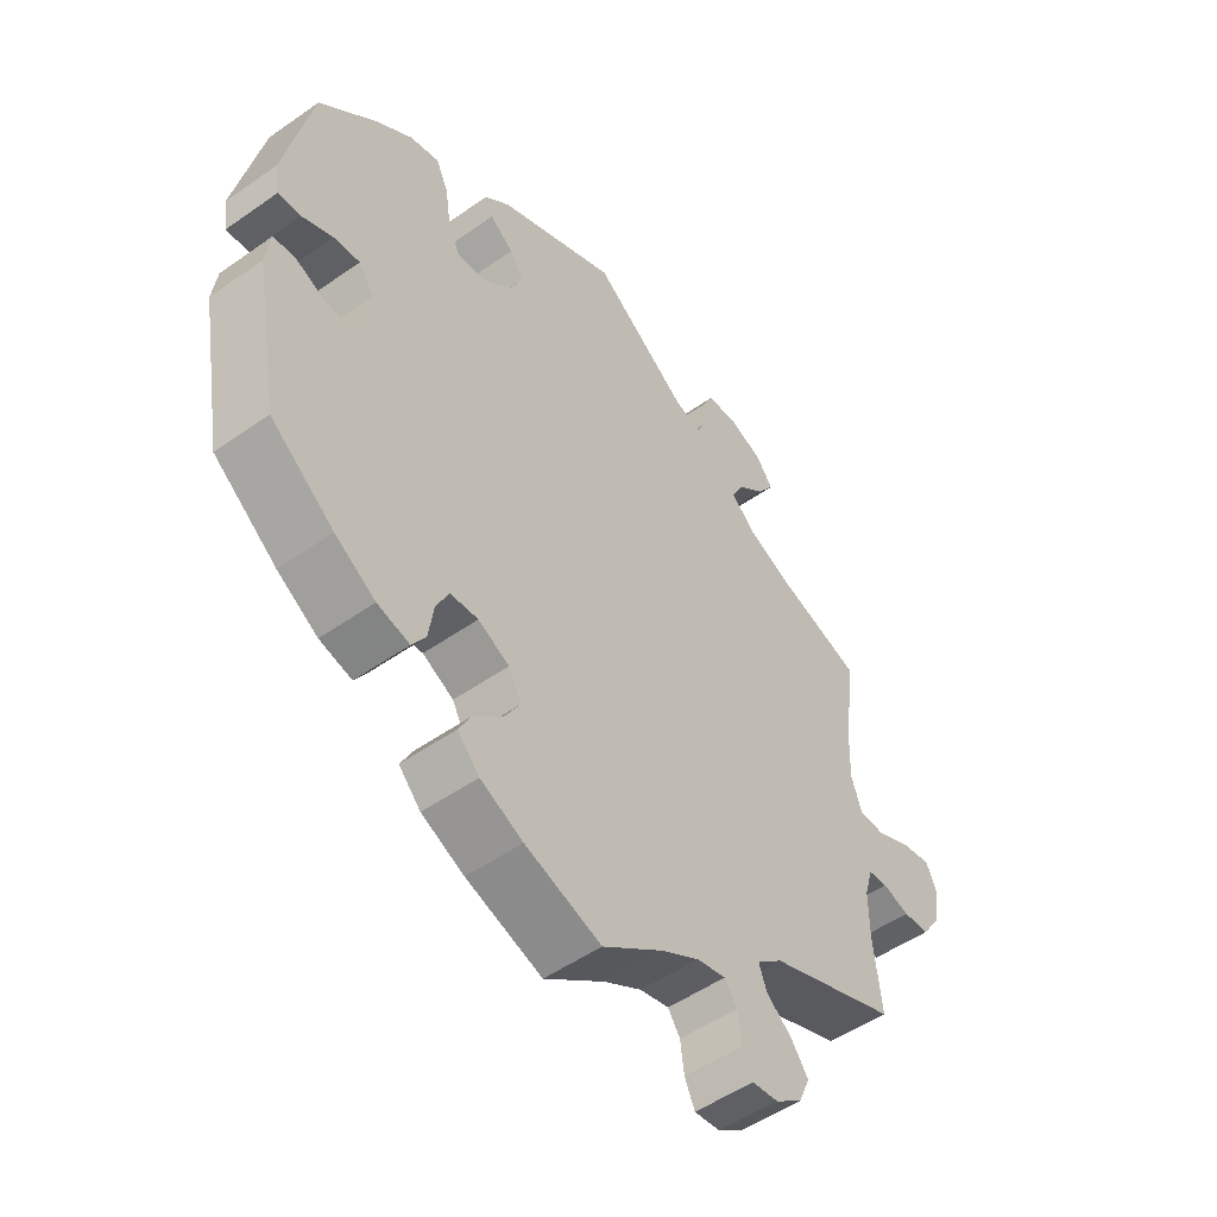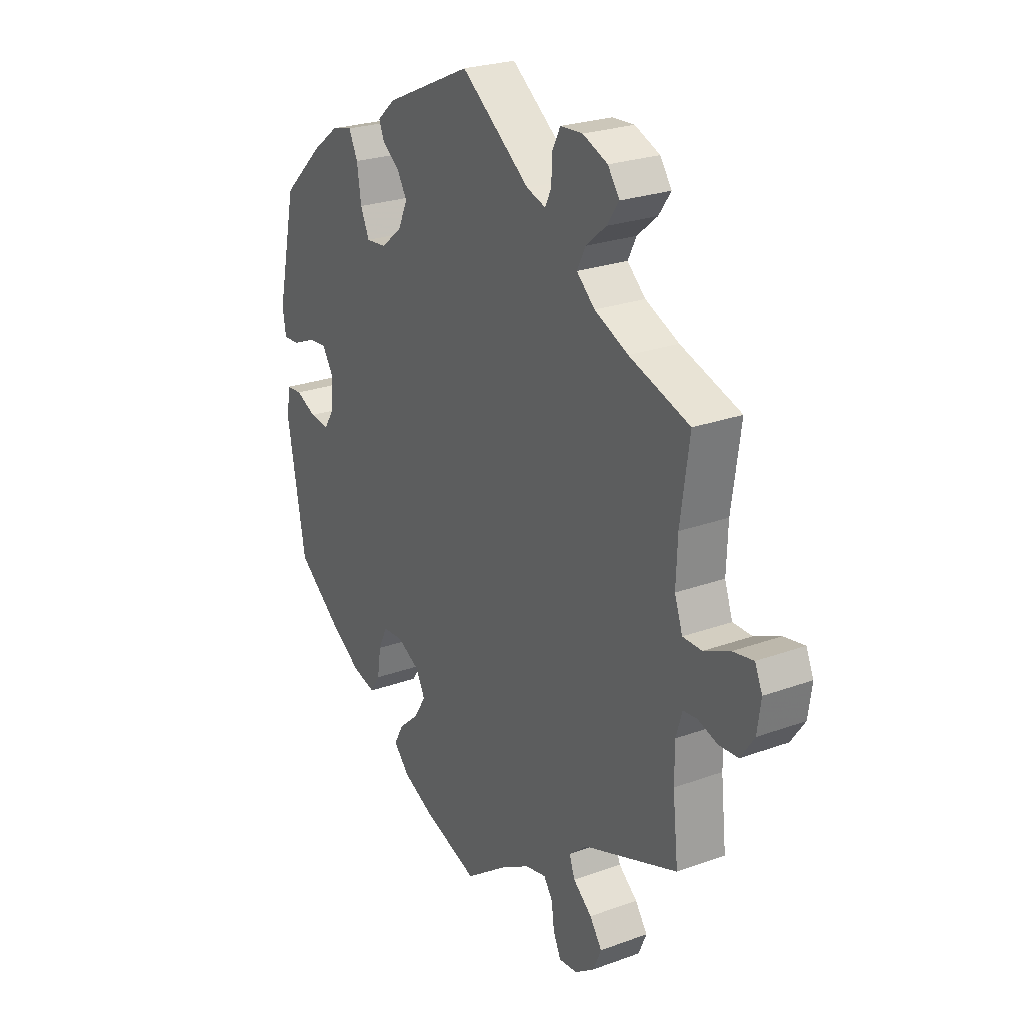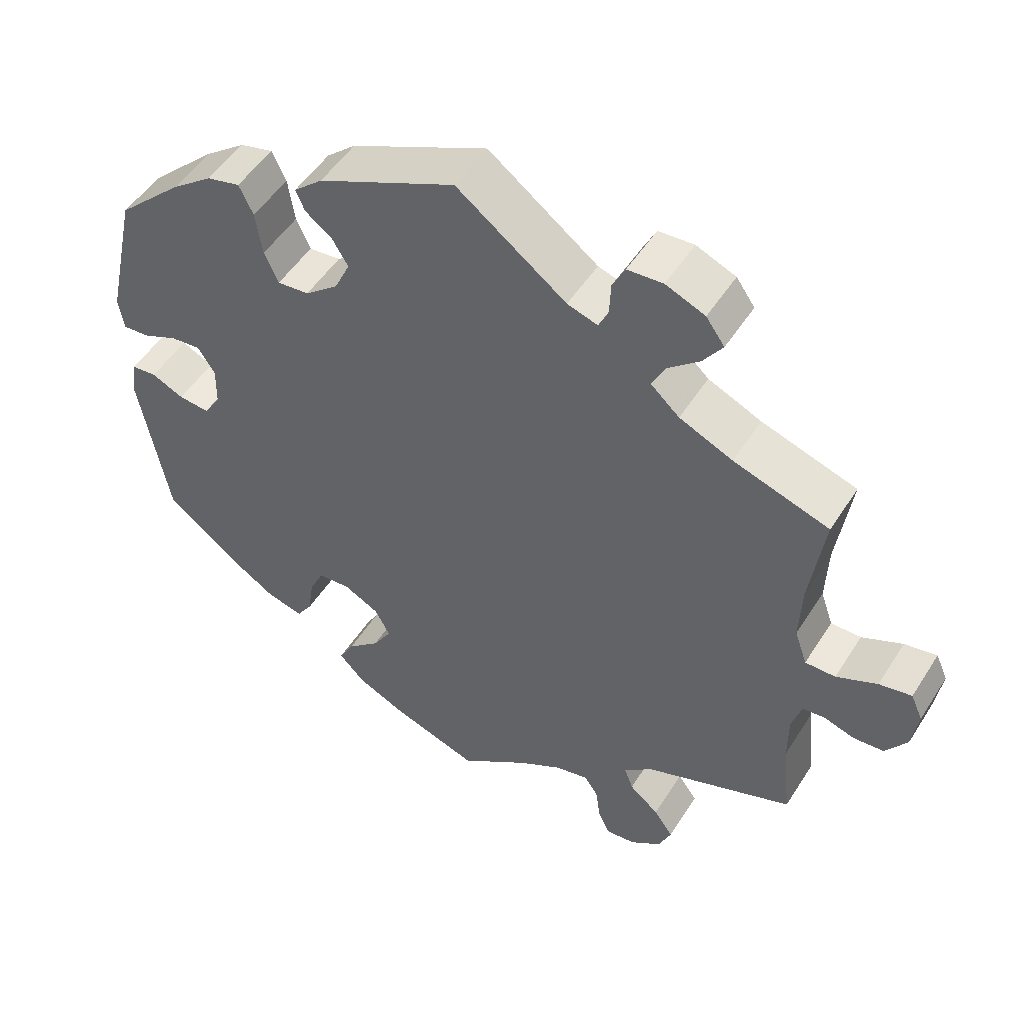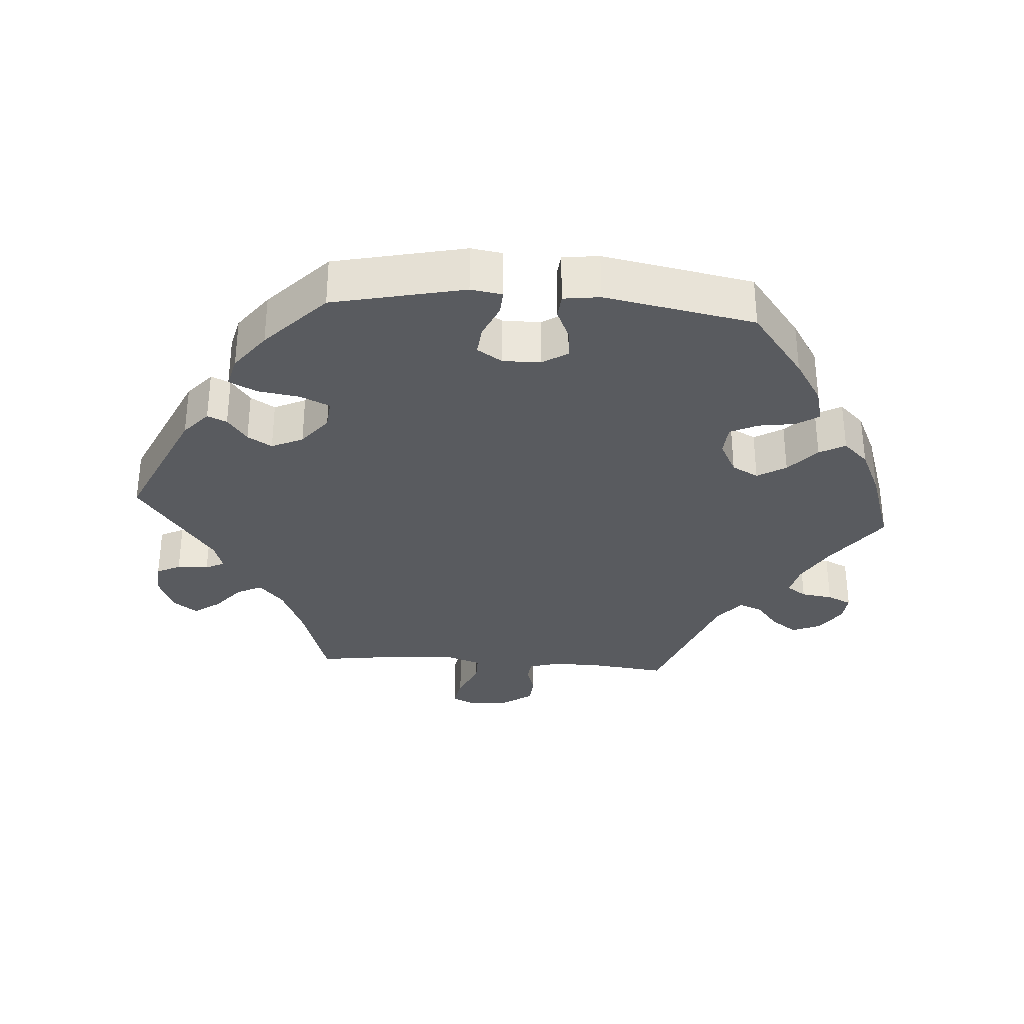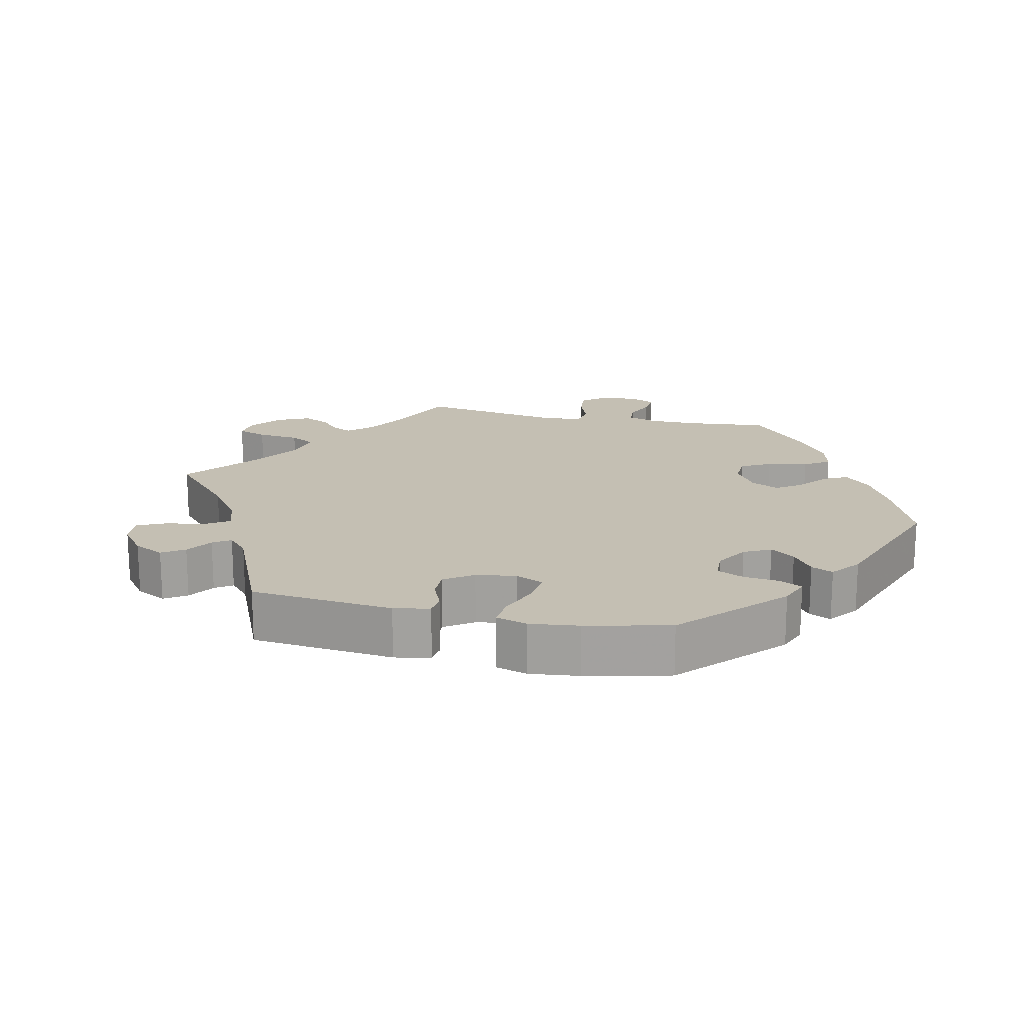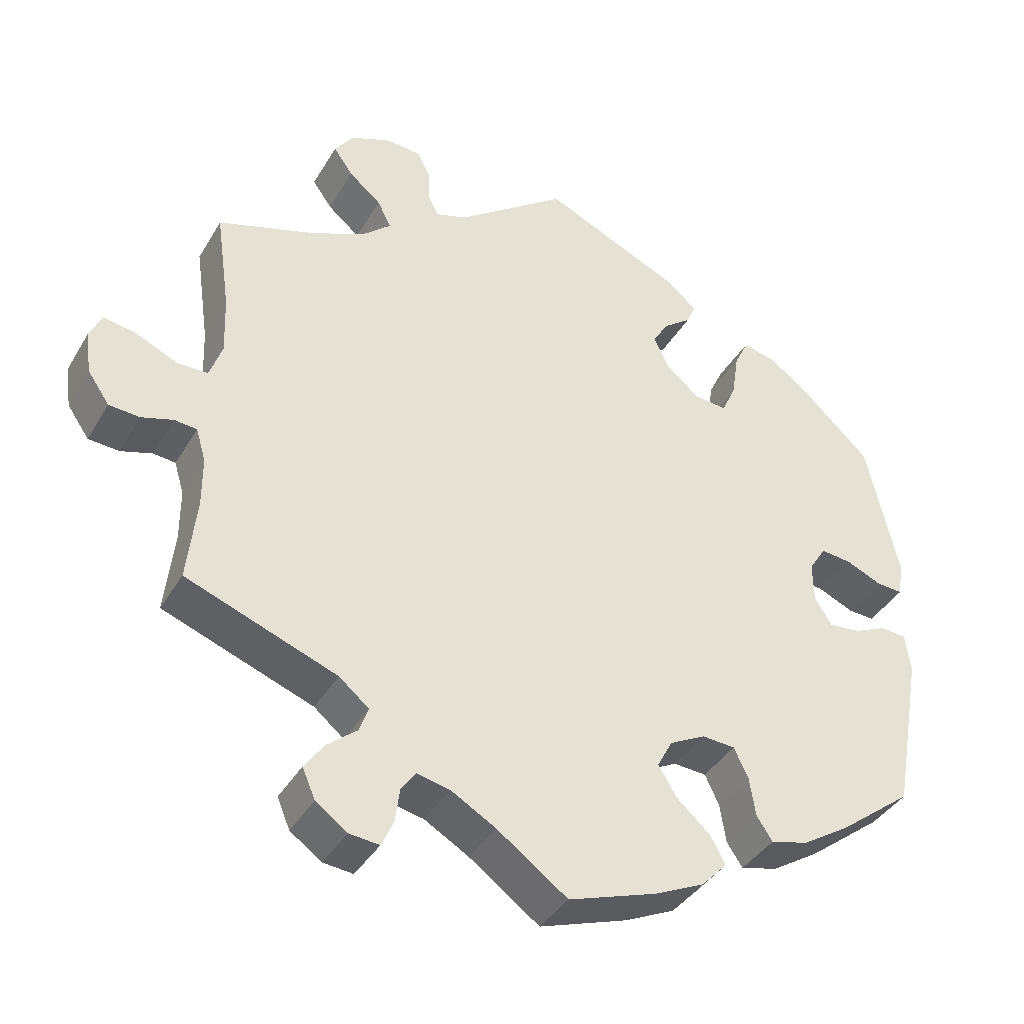
<metadata>
{"format":"obj","ext":"obj","renderer":"f3d","projection":"perspective","resolution":1024,"background":"white","views":[{"elev":-51.1,"azim":127.5,"up":"+Z"},{"elev":24.9,"azim":-120.7,"up":"+Z"},{"elev":50.7,"azim":-148.6,"up":"+Z"},{"elev":-32.3,"azim":85.7,"up":"+Y"},{"elev":17.8,"azim":42.7,"up":"+Y"},{"elev":-39.2,"azim":-27.8,"up":"+Z"}]}
</metadata>
<code>
v 0.185 0.07 0.494
v 0.224 0.07 0.46
v 0.212 0.07 0.432
v 0.175 0.07 0.404
v 0.154 0.07 0.369
v 0.175 0.07 0.324
v 0.22 0.07 0.288
v 0.263 0.07 0.284
v 0.282 0.07 0.326
v 0.291 0.07 0.386
v 0.31 0.07 0.426
v 0.355 0.07 0.415
v 0.411 0.07 0.373
v 0.5 0.07 0.289
v 0.542 0.07 0.101
v 0.535 0.07 0.056
v 0.5 0.07 0.058
v 0.452 0.07 0.079
v 0.411 0.07 0.083
v 0.388 0.07 0.047
v 0.389 0.07 -0.007
v 0.412 0.07 -0.043
v 0.454 0.07 -0.039
v 0.498 0.07 -0.019
v 0.532 0.07 -0.022
v 0.539 0.07 -0.074
v 0.5 0.07 -0.289
v 0.402 0.07 -0.365
v 0.339 0.07 -0.405
v 0.289 0.07 -0.418
v 0.268 0.07 -0.386
v 0.26 0.07 -0.334
v 0.241 0.07 -0.294
v 0.197 0.07 -0.291
v 0.149 0.07 -0.316
v 0.129 0.07 -0.354
v 0.154 0.07 -0.395
v 0.198 0.07 -0.434
v 0.218 0.07 -0.471
v 0.184 0.07 -0.507
v 0.118 0.07 -0.538
v 0 0.07 -0.578
v -0.094 0.07 -0.51
v -0.153 0.07 -0.476
v -0.198 0.07 -0.466
v -0.217 0.07 -0.494
v -0.223 0.07 -0.539
v -0.239 0.07 -0.574
v -0.279 0.07 -0.57
v -0.321 0.07 -0.54
v -0.338 0.07 -0.5
v -0.312 0.07 -0.463
v -0.272 0.07 -0.43
v -0.26 0.07 -0.397
v -0.3 0.07 -0.364
v -0.501 0.07 -0.289
v -0.489 0.07 -0.178
v -0.489 0.07 -0.111
v -0.502 0.07 -0.067
v -0.532 0.07 -0.064
v -0.574 0.07 -0.077
v -0.615 0.07 -0.074
v -0.644 0.07 -0.032
v -0.652 0.07 0.024
v -0.636 0.07 0.06
v -0.592 0.07 0.052
v -0.537 0.07 0.027
v -0.496 0.07 0.027
v -0.479 0.07 0.076
v -0.482 0.07 0.155
v -0.501 0.07 0.289
v -0.372 0.07 0.331
v -0.3 0.07 0.363
v -0.261 0.07 0.398
v -0.279 0.07 0.434
v -0.322 0.07 0.47
v -0.348 0.07 0.507
v -0.323 0.07 0.542
v -0.27 0.07 0.564
v -0.222 0.07 0.561
v -0.205 0.07 0.527
v -0.203 0.07 0.482
v -0.19 0.07 0.455
v -0.149 0.07 0.468
v -0.001 0.07 0.578
v 0.185 0 0.494
v 0.224 0 0.46
v 0.212 0 0.432
v 0.175 0 0.404
v 0.154 0 0.369
v 0.175 0 0.324
v 0.22 0 0.288
v 0.263 0 0.284
v 0.282 0 0.326
v 0.291 0 0.386
v 0.31 0 0.426
v 0.355 0 0.415
v 0.411 0 0.373
v 0.5 0 0.289
v 0.542 0 0.101
v 0.535 0 0.056
v 0.5 0 0.058
v 0.452 0 0.079
v 0.411 0 0.083
v 0.388 0 0.047
v 0.389 0 -0.007
v 0.412 0 -0.043
v 0.454 0 -0.039
v 0.498 0 -0.019
v 0.532 0 -0.022
v 0.539 0 -0.074
v 0.5 0 -0.289
v 0.402 0 -0.365
v 0.339 0 -0.405
v 0.289 0 -0.418
v 0.268 0 -0.386
v 0.26 0 -0.334
v 0.241 0 -0.294
v 0.197 0 -0.291
v 0.149 0 -0.316
v 0.129 0 -0.354
v 0.154 0 -0.395
v 0.198 0 -0.434
v 0.218 0 -0.471
v 0.184 0 -0.507
v 0.118 0 -0.538
v 0 0 -0.578
v -0.094 0 -0.51
v -0.153 0 -0.476
v -0.198 0 -0.466
v -0.217 0 -0.494
v -0.223 0 -0.539
v -0.239 0 -0.574
v -0.279 0 -0.57
v -0.321 0 -0.54
v -0.338 0 -0.5
v -0.312 0 -0.463
v -0.272 0 -0.43
v -0.26 0 -0.397
v -0.3 0 -0.364
v -0.501 0 -0.289
v -0.489 0 -0.178
v -0.489 0 -0.111
v -0.502 0 -0.067
v -0.532 0 -0.064
v -0.574 0 -0.077
v -0.615 0 -0.074
v -0.644 0 -0.032
v -0.652 0 0.024
v -0.636 0 0.06
v -0.592 0 0.052
v -0.537 0 0.027
v -0.496 0 0.027
v -0.479 0 0.076
v -0.482 0 0.155
v -0.501 0 0.289
v -0.372 0 0.331
v -0.3 0 0.363
v -0.261 0 0.398
v -0.279 0 0.434
v -0.322 0 0.47
v -0.348 0 0.507
v -0.323 0 0.542
v -0.27 0 0.564
v -0.222 0 0.561
v -0.205 0 0.527
v -0.203 0 0.482
v -0.19 0 0.455
v -0.149 0 0.468
v -0.001 0 0.578
f 84 85 1 2
f 83 84 2 3
f 79 80 81 82
f 79 82 83
f 78 79 83
f 75 76 77 78
f 74 75 78 83
f 73 74 83 3
f 70 71 72
f 69 70 72 73
f 68 69 73 3
f 64 65 66 67
f 64 67 68
f 63 64 68
f 60 61 62 63
f 59 60 63 68
f 58 59 68
f 55 56 57
f 54 55 57 58
f 50 51 52 53
f 48 49 50 53
f 46 47 48 53
f 45 46 53 54
f 44 45 54 58
f 40 41 42 43
f 37 38 39 40
f 36 37 40 43
f 35 36 43 44
f 29 30 31 32
f 29 32 33
f 28 29 33
f 27 28 33
f 26 27 33 34
f 23 24 25 26
f 22 23 26 34
f 15 16 17 18
f 15 18 19
f 14 15 19
f 13 14 19 20
f 9 10 11 12
f 8 9 12 13
f 68 3 4
f 68 4 5
f 35 44 58 68
f 35 68 5 6
f 21 22 34 35
f 20 21 35 6
f 8 13 20
f 7 8 20
f 6 7 20
f 87 86 170 169
f 88 87 169 168
f 167 166 165 164
f 168 167 164
f 168 164 163
f 163 162 161 160
f 168 163 160 159
f 88 168 159 158
f 157 156 155
f 158 157 155 154
f 88 158 154 153
f 152 151 150 149
f 153 152 149
f 153 149 148
f 148 147 146 145
f 153 148 145 144
f 153 144 143
f 142 141 140
f 143 142 140 139
f 138 137 136 135
f 138 135 134 133
f 138 133 132 131
f 139 138 131 130
f 143 139 130 129
f 128 127 126 125
f 125 124 123 122
f 128 125 122 121
f 129 128 121 120
f 117 116 115 114
f 118 117 114
f 118 114 113
f 118 113 112
f 119 118 112 111
f 111 110 109 108
f 119 111 108 107
f 103 102 101 100
f 104 103 100
f 104 100 99
f 105 104 99 98
f 97 96 95 94
f 98 97 94 93
f 89 88 153
f 90 89 153
f 153 143 129 120
f 91 90 153 120
f 120 119 107 106
f 91 120 106 105
f 105 98 93
f 105 93 92
f 105 92 91
f 1 86 87 2
f 2 87 88 3
f 3 88 89 4
f 4 89 90 5
f 5 90 91 6
f 6 91 92 7
f 7 92 93 8
f 8 93 94 9
f 9 94 95 10
f 10 95 96 11
f 11 96 97 12
f 12 97 98 13
f 13 98 99 14
f 14 99 100 15
f 15 100 101 16
f 16 101 102 17
f 17 102 103 18
f 18 103 104 19
f 19 104 105 20
f 20 105 106 21
f 21 106 107 22
f 22 107 108 23
f 23 108 109 24
f 24 109 110 25
f 25 110 111 26
f 26 111 112 27
f 27 112 113 28
f 28 113 114 29
f 29 114 115 30
f 30 115 116 31
f 31 116 117 32
f 32 117 118 33
f 33 118 119 34
f 34 119 120 35
f 35 120 121 36
f 36 121 122 37
f 37 122 123 38
f 38 123 124 39
f 39 124 125 40
f 40 125 126 41
f 41 126 127 42
f 42 127 128 43
f 43 128 129 44
f 44 129 130 45
f 45 130 131 46
f 46 131 132 47
f 47 132 133 48
f 48 133 134 49
f 49 134 135 50
f 50 135 136 51
f 51 136 137 52
f 52 137 138 53
f 53 138 139 54
f 54 139 140 55
f 55 140 141 56
f 56 141 142 57
f 57 142 143 58
f 58 143 144 59
f 59 144 145 60
f 60 145 146 61
f 61 146 147 62
f 62 147 148 63
f 63 148 149 64
f 64 149 150 65
f 65 150 151 66
f 66 151 152 67
f 67 152 153 68
f 68 153 154 69
f 69 154 155 70
f 70 155 156 71
f 71 156 157 72
f 72 157 158 73
f 73 158 159 74
f 74 159 160 75
f 75 160 161 76
f 76 161 162 77
f 77 162 163 78
f 78 163 164 79
f 79 164 165 80
f 80 165 166 81
f 81 166 167 82
f 82 167 168 83
f 83 168 169 84
f 84 169 170 85
f 85 170 86 1

</code>
